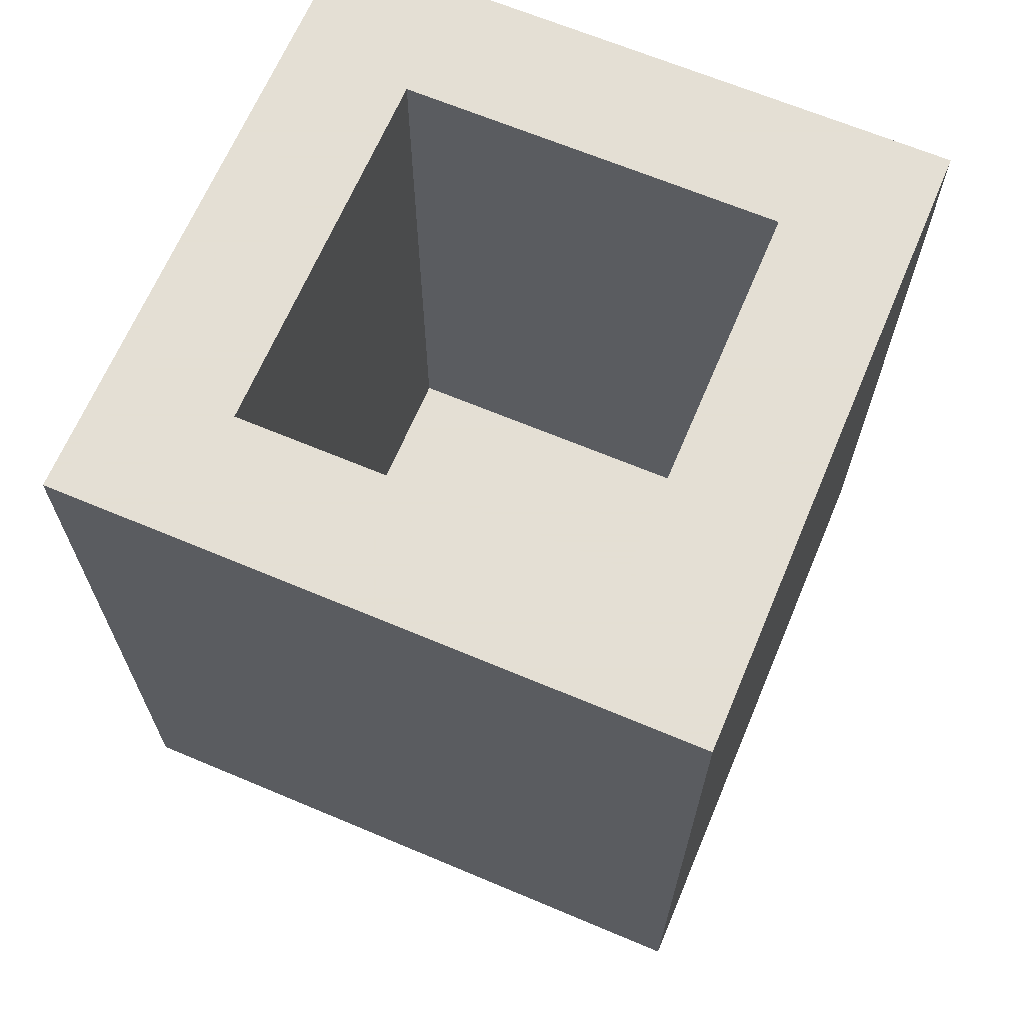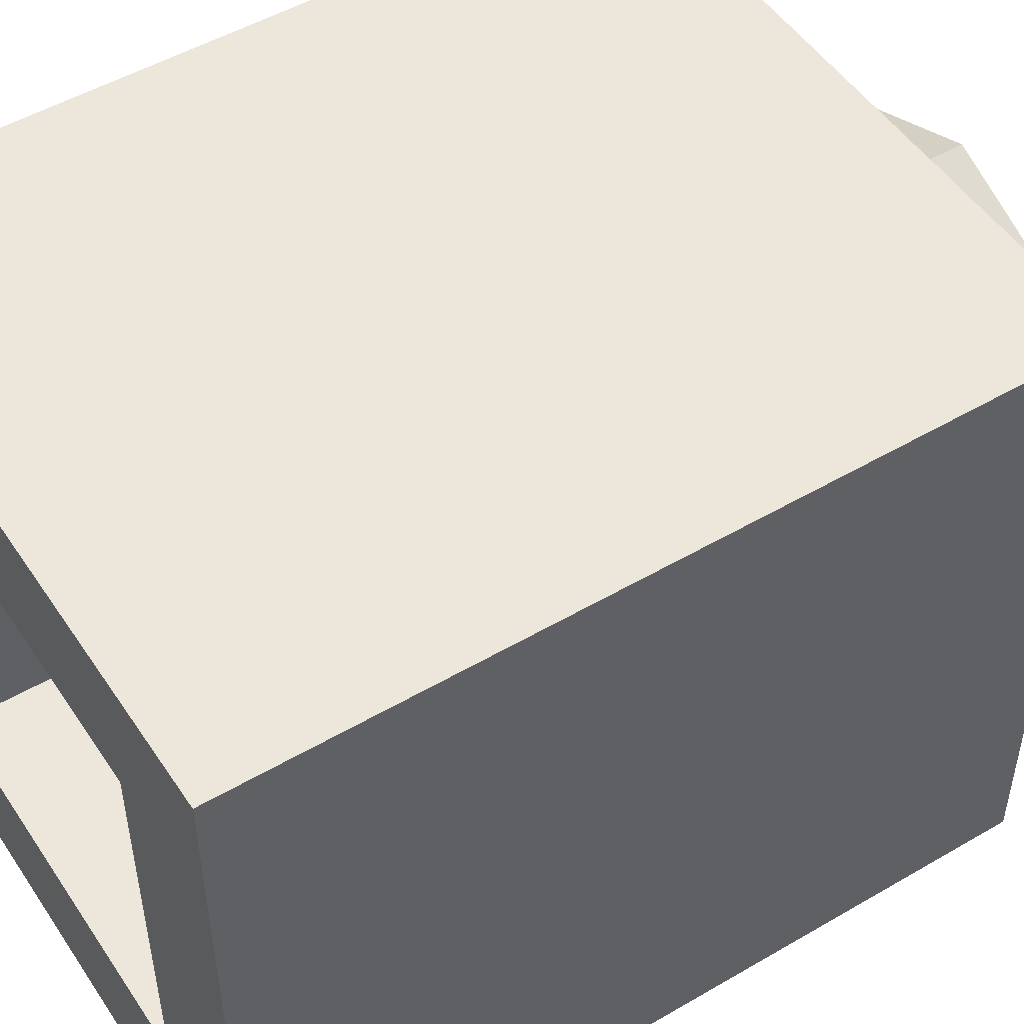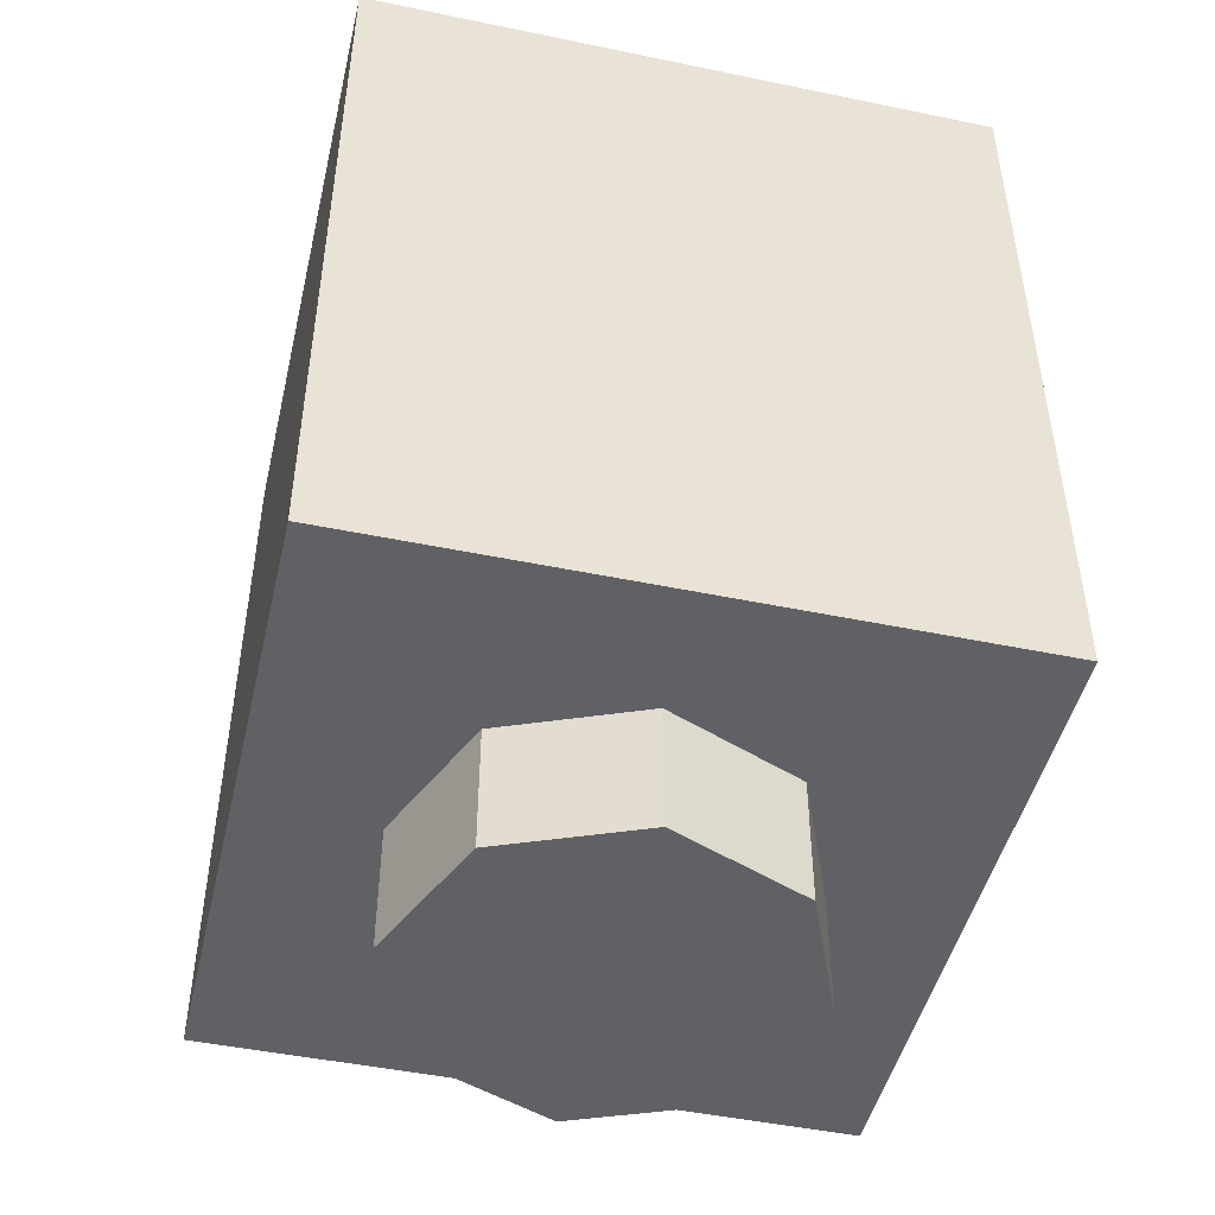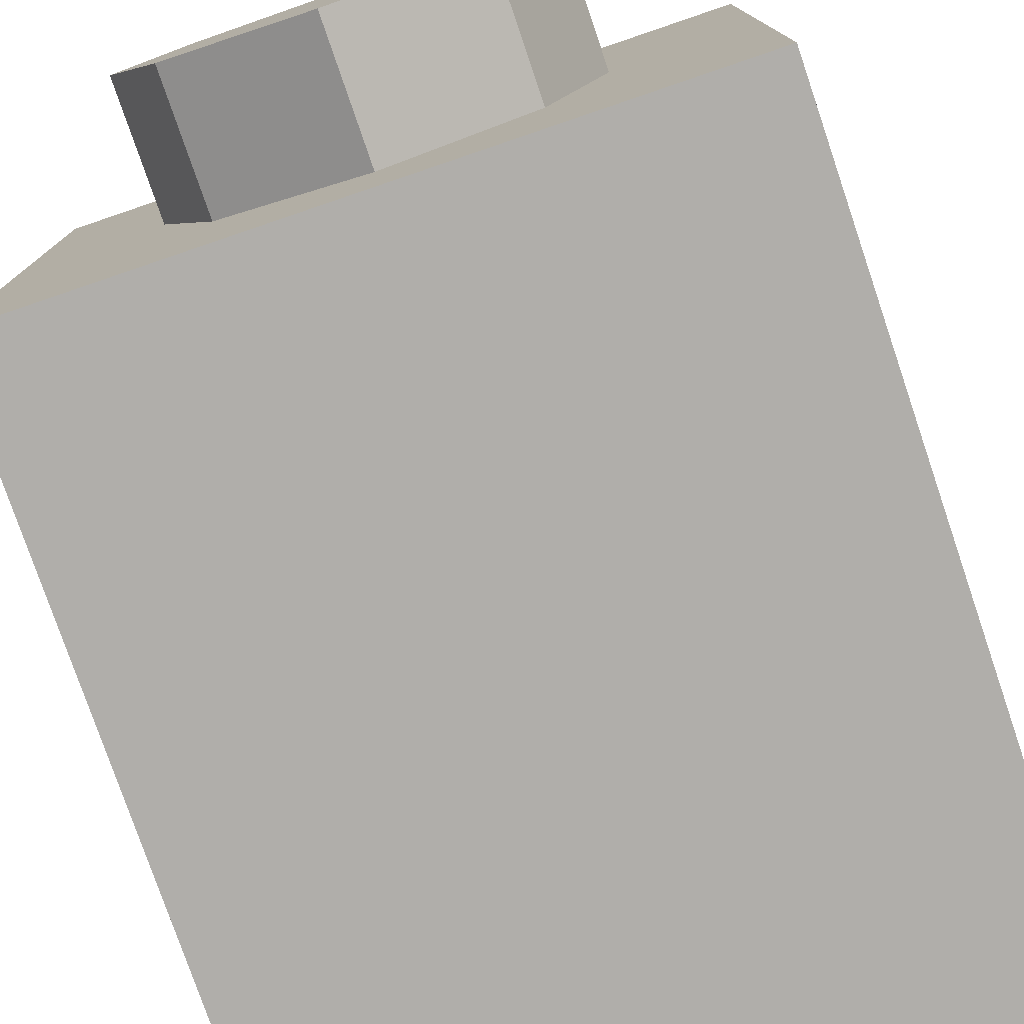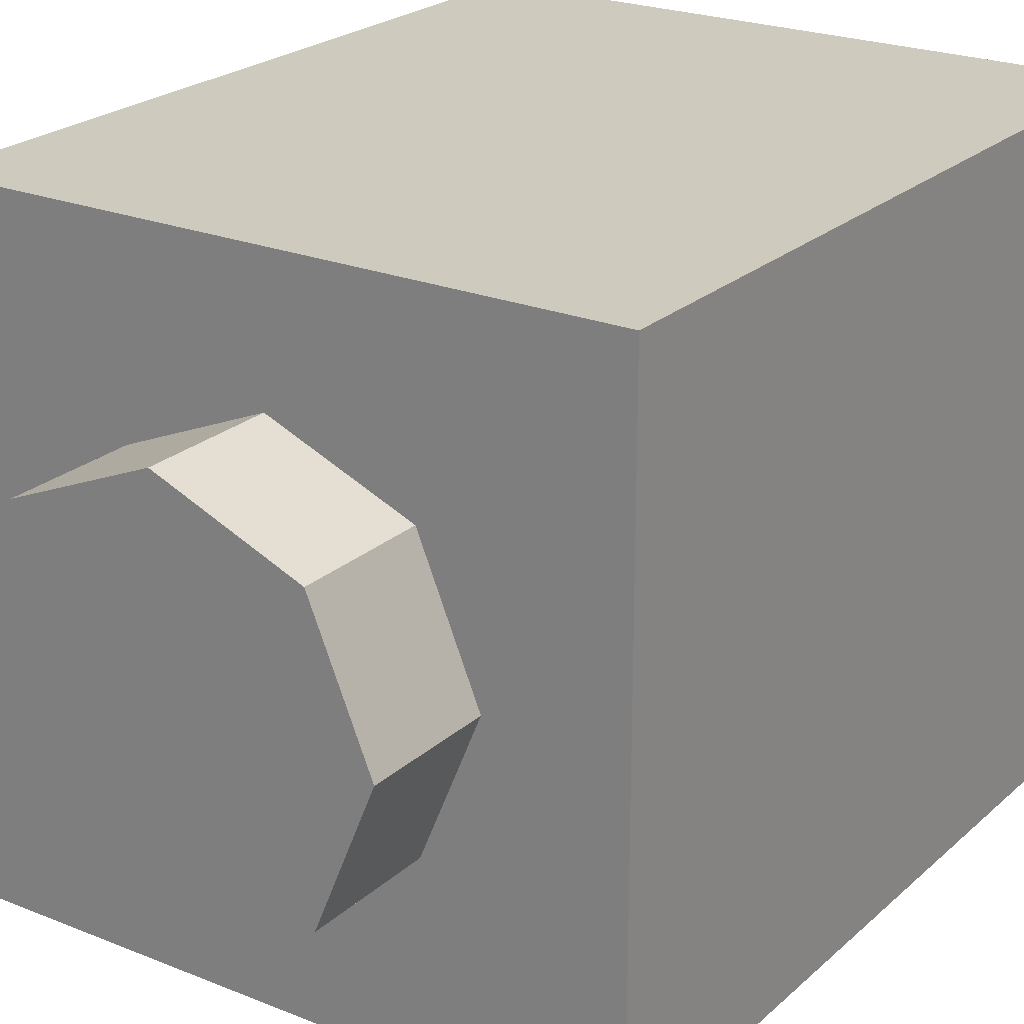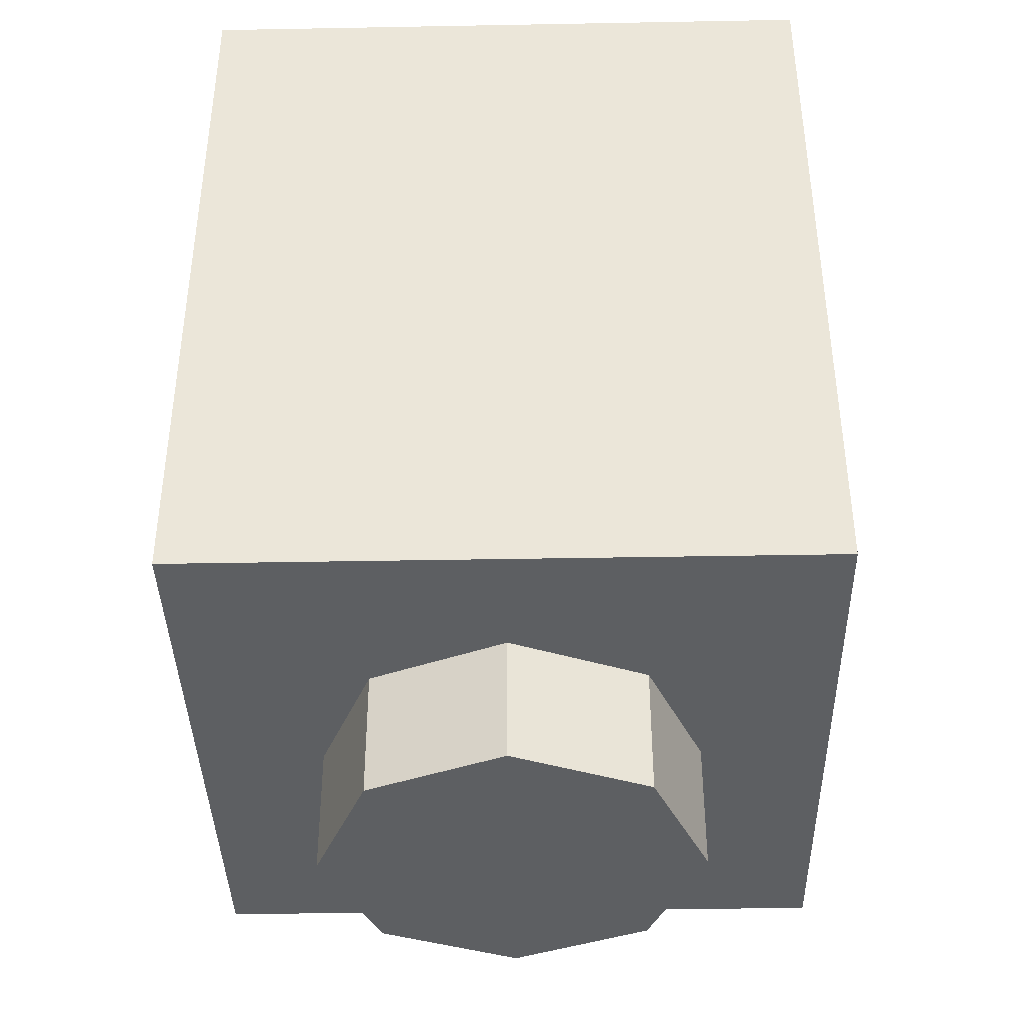
<metadata>
{"format":"obj","ext":"obj","renderer":"f3d","projection":"perspective","resolution":1024,"background":"white","views":[{"elev":66.3,"azim":22.9,"up":"+Y"},{"elev":50.5,"azim":-122.6,"up":"+Z"},{"elev":-47.2,"azim":166.8,"up":"+Y"},{"elev":-77.8,"azim":18.8,"up":"+Z"},{"elev":23.2,"azim":34.4,"up":"+Z"},{"elev":-39.6,"azim":-178.7,"up":"+Y"}]}
</metadata>
<code>
v 0.2121 0 -0.2121
v 0 0 -0.3
v 0 -0.2 -0.3
v 0.2121 -0.2 -0.2121
v 0.3 0 0
v 0.2121 0 -0.2121
v 0.2121 -0.2 -0.2121
v 0.3 -0.2 0
v 0.2121 0 0.2121
v 0.3 0 0
v 0.3 -0.2 0
v 0.2121 -0.2 0.2121
v 0 0 0.3
v 0.2121 0 0.2121
v 0.2121 -0.2 0.2121
v 0 -0.2 0.3
v -0.2121 0 0.2121
v 0 0 0.3
v 0 -0.2 0.3
v -0.2121 -0.2 0.2121
v -0.3 0 0
v -0.2121 0 0.2121
v -0.2121 -0.2 0.2121
v -0.3 -0.2 0
v -0.2121 0 -0.2121
v -0.3 0 0
v -0.3 -0.2 0
v -0.2121 -0.2 -0.2121
v 0 0 -0.3
v -0.2121 0 -0.2121
v -0.2121 -0.2 -0.2121
v 0 -0.2 -0.3
v 0 -0.2 0
v 0 -0.2 -0.3
v 0.2121 -0.2 -0.2121
v 0 -0.2 0
v 0.2121 -0.2 -0.2121
v 0.3 -0.2 0
v 0 -0.2 0
v 0.3 -0.2 0
v 0.2121 -0.2 0.2121
v 0 -0.2 0
v 0.2121 -0.2 0.2121
v 0 -0.2 0.3
v 0 -0.2 0
v 0 -0.2 0.3
v -0.2121 -0.2 0.2121
v 0 -0.2 0
v -0.2121 -0.2 0.2121
v -0.3 -0.2 0
v 0 -0.2 0
v -0.3 -0.2 0
v -0.2121 -0.2 -0.2121
v 0 -0.2 0
v -0.2121 -0.2 -0.2121
v 0 -0.2 -0.3
v -0.5 0 0.5
v -0.5 0 -0.5
v 0.5 0 -0.5
v 0.5 0 0.5
v -0.5 0 0.5
v 0.5 0 0.5
v 0.5 1.2 0.5
v -0.5 1.2 0.5
v 0.5 0 0.5
v 0.5 0 -0.5
v 0.5 1.2 -0.5
v 0.5 1.2 0.5
v -0.5 0 -0.5
v -0.5 0 0.5
v -0.5 1.2 0.5
v -0.5 1.2 -0.5
v 0.3 0.2 0.3
v -0.3 0.2 0.3
v -0.3 0.2 -0.3
v 0.3 0.2 -0.3
v 0.3 0.2 0.3
v 0.3 1.2 0.3
v -0.3 1.2 0.3
v -0.3 0.2 0.3
v 0.3 0.2 -0.3
v 0.3 1.2 -0.3
v 0.3 1.2 0.3
v 0.3 0.2 0.3
v -0.3 0.2 -0.3
v -0.3 1.2 -0.3
v 0.3 1.2 -0.3
v 0.3 0.2 -0.3
v -0.3 0.2 0.3
v -0.3 1.2 0.3
v -0.3 1.2 -0.3
v -0.3 0.2 -0.3
v -0.3 1.2 -0.3
v 0.3 1.2 -0.3
v 0.5 1.2 -0.5
v -0.5 1.2 -0.5
v 0.5 1.2 -0.5
v 0.3 1.2 -0.3
v 0.3 1.2 0.3
v 0.5 1.2 0.5
v 0.3 1.2 0.3
v -0.3 1.2 0.3
v -0.5 1.2 0.5
v 0.5 1.2 0.5
v -0.5 1.2 0.5
v -0.3 1.2 0.3
v -0.3 1.2 -0.3
v -0.5 1.2 -0.5
v 0 0.555 -0.5
v 0.12 0.555 -0.5
v 0.08485 0.6363 -0.5
v 0 0.555 -0.5
v 0.08485 0.6363 -0.5
v 0 0.67 -0.5
v 0 0.555 -0.5
v 0 0.67 -0.5
v -0.08485 0.6363 -0.5
v 0 0.555 -0.5
v -0.08485 0.6363 -0.5
v -0.12 0.555 -0.5
v 0 0.555 -0.5
v -0.12 0.555 -0.5
v -0.08485 0.4737 -0.5
v 0 0.555 -0.5
v -0.08485 0.4737 -0.5
v 0 0.44 -0.5
v 0 0.555 -0.5
v 0 0.44 -0.5
v 0.08485 0.4737 -0.5
v 0 0.555 -0.5
v 0.08485 0.4737 -0.5
v 0.12 0.555 -0.5
v 0.12 0.67 -0.5
v 0.08485 0.6363 -0.5
v 0.12 0.555 -0.5
v 0.12 0.67 -0.5
v 0 0.67 -0.5
v 0.08485 0.6363 -0.5
v 0.198 0.7353 -0.5
v 0.28 0.555 -0.5
v 0.2776 0.5883 -0.5
v 0.2222 0.7102 -0.5
v 0.2222 0.7102 -0.5
v 0.2776 0.5883 -0.5
v 0.2705 0.621 -0.5
v 0.2425 0.6825 -0.5
v 0.2425 0.6825 -0.5
v 0.2705 0.621 -0.5
v 0.2587 0.6526 -0.5
v 0.12 0.555 -0.5
v 0.28 0.555 -0.5
v 0.198 0.7353 -0.5
v 0.12 0.67 -0.5
v 0 0.67 -0.5
v 0.12 0.67 -0.5
v 0.198 0.7353 -0.5
v 0 0.81 -0.5
v 0.2776 0.5883 -0.5
v 0.28 0.555 -0.5
v 0.28 0.81 -0.5
v 0.2705 0.621 -0.5
v 0.2776 0.5883 -0.5
v 0.28 0.81 -0.5
v 0.2587 0.6526 -0.5
v 0.2705 0.621 -0.5
v 0.28 0.81 -0.5
v 0.2425 0.6825 -0.5
v 0.2587 0.6526 -0.5
v 0.28 0.81 -0.5
v 0.2222 0.7102 -0.5
v 0.2425 0.6825 -0.5
v 0.28 0.81 -0.5
v 0.198 0.7353 -0.5
v 0.2222 0.7102 -0.5
v 0.28 0.81 -0.5
v -0.12 0.67 -0.5
v -0.08485 0.6363 -0.5
v -0.12 0.555 -0.5
v -0.12 0.67 -0.5
v 0 0.67 -0.5
v -0.08485 0.6363 -0.5
v -0.198 0.7353 -0.5
v -0.28 0.555 -0.5
v -0.2776 0.5883 -0.5
v -0.2222 0.7102 -0.5
v -0.2222 0.7102 -0.5
v -0.2776 0.5883 -0.5
v -0.2705 0.621 -0.5
v -0.2425 0.6825 -0.5
v -0.2425 0.6825 -0.5
v -0.2705 0.621 -0.5
v -0.2587 0.6526 -0.5
v 0 0.81 -0.5
v -0.198 0.7353 -0.5
v -0.1704 0.7573 -0.5
v -0.03655 0.8078 -0.5
v -0.03655 0.8078 -0.5
v -0.1704 0.7573 -0.5
v -0.14 0.7758 -0.5
v -0.07246 0.8013 -0.5
v -0.07246 0.8013 -0.5
v -0.14 0.7758 -0.5
v -0.1072 0.7906 -0.5
v -0.12 0.555 -0.5
v -0.12 0.67 -0.5
v -0.198 0.7353 -0.5
v -0.28 0.555 -0.5
v 0 0.67 -0.5
v 0 0.81 -0.5
v -0.198 0.7353 -0.5
v -0.12 0.67 -0.5
v -0.12 0.44 -0.5
v -0.08485 0.4737 -0.5
v -0.12 0.555 -0.5
v -0.12 0.44 -0.5
v 0 0.44 -0.5
v -0.08485 0.4737 -0.5
v -0.198 0.3747 -0.5
v -0.28 0.555 -0.5
v -0.2776 0.5217 -0.5
v -0.2222 0.3998 -0.5
v -0.2222 0.3998 -0.5
v -0.2776 0.5217 -0.5
v -0.2705 0.489 -0.5
v -0.2425 0.4275 -0.5
v -0.2425 0.4275 -0.5
v -0.2705 0.489 -0.5
v -0.2587 0.4574 -0.5
v -0.12 0.555 -0.5
v -0.28 0.555 -0.5
v -0.198 0.3747 -0.5
v -0.12 0.44 -0.5
v 0 0.44 -0.5
v -0.12 0.44 -0.5
v -0.198 0.3747 -0.5
v 0 0.3 -0.5
v 0 0.3 -0.5
v -0.198 0.3747 -0.5
v -0.1704 0.3527 -0.5
v -0.03655 0.3022 -0.5
v -0.03655 0.3022 -0.5
v -0.1704 0.3527 -0.5
v -0.14 0.3342 -0.5
v -0.07246 0.3087 -0.5
v -0.07246 0.3087 -0.5
v -0.14 0.3342 -0.5
v -0.1072 0.3194 -0.5
v 0.01 1 -0.5
v 0 0.81 -0.5
v 0.198 0.7353 -0.5
v 0.148 0.81 -0.5
v 0.01 1 -0.5
v -0.16 1 -0.5
v 0 0.81 -0.5
v 0.28 0.81 -0.5
v 0.148 0.81 -0.5
v 0.198 0.7353 -0.5
v 0.12 0.44 -0.5
v 0.08485 0.4737 -0.5
v 0.12 0.555 -0.5
v 0.12 0.44 -0.5
v 0 0.44 -0.5
v 0.08485 0.4737 -0.5
v 0.198 0.3747 -0.5
v 0.28 0.555 -0.5
v 0.2776 0.5217 -0.5
v 0.2222 0.3998 -0.5
v 0.2222 0.3998 -0.5
v 0.2776 0.5217 -0.5
v 0.2705 0.489 -0.5
v 0.2425 0.4275 -0.5
v 0.2425 0.4275 -0.5
v 0.2705 0.489 -0.5
v 0.2587 0.4574 -0.5
v 0 0.3 -0.5
v 0.198 0.3747 -0.5
v 0.1704 0.3527 -0.5
v 0.03655 0.3022 -0.5
v 0.03655 0.3022 -0.5
v 0.1704 0.3527 -0.5
v 0.14 0.3342 -0.5
v 0.07246 0.3087 -0.5
v 0.07246 0.3087 -0.5
v 0.14 0.3342 -0.5
v 0.1072 0.3194 -0.5
v 0.12 0.555 -0.5
v 0.12 0.44 -0.5
v 0.198 0.3747 -0.5
v 0.28 0.555 -0.5
v 0 0.44 -0.5
v 0 0.3 -0.5
v 0.198 0.3747 -0.5
v 0.12 0.44 -0.5
v 0.28 0.3 -0.5
v 0.198 0.3747 -0.5
v 0.28 0.555 -0.5
v 0.28 0.3 -0.5
v 0 0.3 -0.5
v 0.198 0.3747 -0.5
v -0.28 0.3 -0.5
v -0.198 0.3747 -0.5
v 0 0.3 -0.5
v -0.28 0.3 -0.5
v -0.28 0.555 -0.5
v -0.198 0.3747 -0.5
v -0.28 0.81 -0.5
v -0.198 0.7353 -0.5
v -0.28 0.555 -0.5
v -0.28 0.81 -0.5
v 0 0.81 -0.5
v -0.198 0.7353 -0.5
v 0.5 1.2 -0.5
v 0.01 1 -0.5
v 0.148 0.81 -0.5
v 0.28 0.81 -0.5
v 0.5 1.2 -0.5
v -0.5 1.2 -0.5
v -0.16 1 -0.5
v 0.01 1 -0.5
v -0.5 1.2 -0.5
v -0.28 0.81 -0.5
v -0.16 1 -0.5
v -0.28 0.81 -0.5
v 0 0.81 -0.5
v -0.16 1 -0.5
v -0.5 1.2 -0.5
v -0.5 0 -0.5
v -0.28 0.3 -0.5
v -0.28 0.81 -0.5
v -0.5 0 -0.5
v 0.5 0 -0.5
v 0.28 0.3 -0.5
v -0.28 0.3 -0.5
v 0.5 0 -0.5
v 0.5 1.2 -0.5
v 0.28 0.81 -0.5
v 0.28 0.3 -0.5
g mesh1447597
f 1 3 2
f 3 1 4
f 5 7 6
f 7 5 8
f 9 11 10
f 11 9 12
f 13 15 14
f 15 13 16
f 17 19 18
f 19 17 20
f 21 23 22
f 23 21 24
f 25 27 26
f 27 25 28
f 29 31 30
f 31 29 32
g mesh1447599
f 33 34 35
f 36 37 38
f 39 40 41
f 42 43 44
f 45 46 47
f 48 49 50
f 51 52 53
f 54 55 56
g mesh1447602
f 57 58 59
f 59 60 57
f 61 62 63
f 63 64 61
f 65 66 67
f 67 68 65
f 69 70 71
f 71 72 69
g mesh1447604
f 73 75 74
f 75 73 76
f 77 79 78
f 79 77 80
f 81 83 82
f 83 81 84
f 85 87 86
f 87 85 88
f 89 91 90
f 91 89 92
g mesh1447606
f 93 94 95
f 95 96 93
f 97 98 99
f 99 100 97
f 101 102 103
f 103 104 101
f 105 106 107
f 107 108 105
g mesh1447609
f 109 111 110
f 112 114 113
f 115 117 116
f 118 120 119
f 121 123 122
f 124 126 125
f 127 129 128
f 130 132 131
g mesh1447611
f 133 135 134
f 136 138 137
g mesh1447613
f 139 141 140
f 141 139 142
f 143 145 144
f 145 143 146
f 147 149 148
f 150 152 151
f 152 150 153
f 154 156 155
f 156 154 157
g mesh1447615
f 158 160 159
f 161 163 162
f 164 166 165
f 167 169 168
f 170 172 171
f 173 175 174
g mesh1447618
f 176 177 178
f 179 180 181
g mesh1447620
f 182 183 184
f 184 185 182
f 186 187 188
f 188 189 186
f 190 191 192
g mesh1447622
f 193 194 195
f 195 196 193
f 197 198 199
f 199 200 197
f 201 202 203
f 204 206 205
f 206 204 207
f 208 210 209
f 210 208 211
g mesh1447625
f 212 214 213
f 215 217 216
g mesh1447627
f 218 220 219
f 220 218 221
f 222 224 223
f 224 222 225
f 226 228 227
f 229 231 230
f 231 229 232
f 233 235 234
f 235 233 236
g mesh1447629
f 237 239 238
f 239 237 240
f 241 243 242
f 243 241 244
f 245 247 246
g mesh1447631
f 248 250 249
f 250 248 251
f 252 254 253
f 255 257 256
g mesh1447633
f 258 259 260
f 261 262 263
g mesh1447635
f 264 265 266
f 266 267 264
f 268 269 270
f 270 271 268
f 272 273 274
g mesh1447637
f 275 276 277
f 277 278 275
f 279 280 281
f 281 282 279
f 283 284 285
f 286 288 287
f 288 286 289
f 290 292 291
f 292 290 293
g mesh1447639
f 294 295 296
f 297 298 299
f 300 301 302
f 303 304 305
f 306 307 308
f 309 310 311
g mesh1447641
f 312 314 313
f 314 312 315
f 316 318 317
f 318 316 319
f 320 322 321
f 323 325 324
f 326 328 327
f 328 326 329
f 330 332 331
f 332 330 333
f 334 336 335
f 336 334 337

</code>
